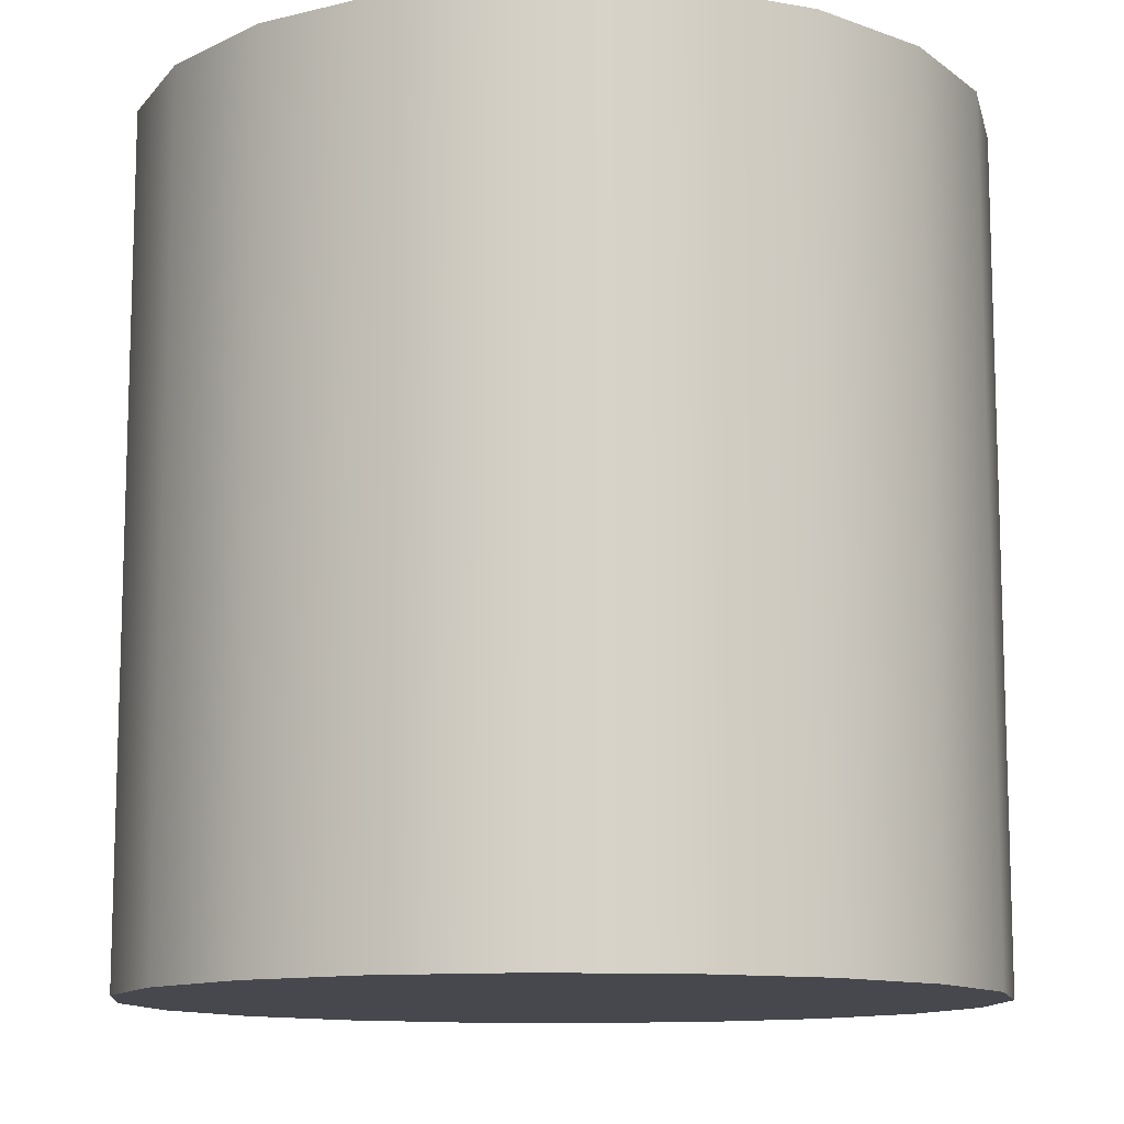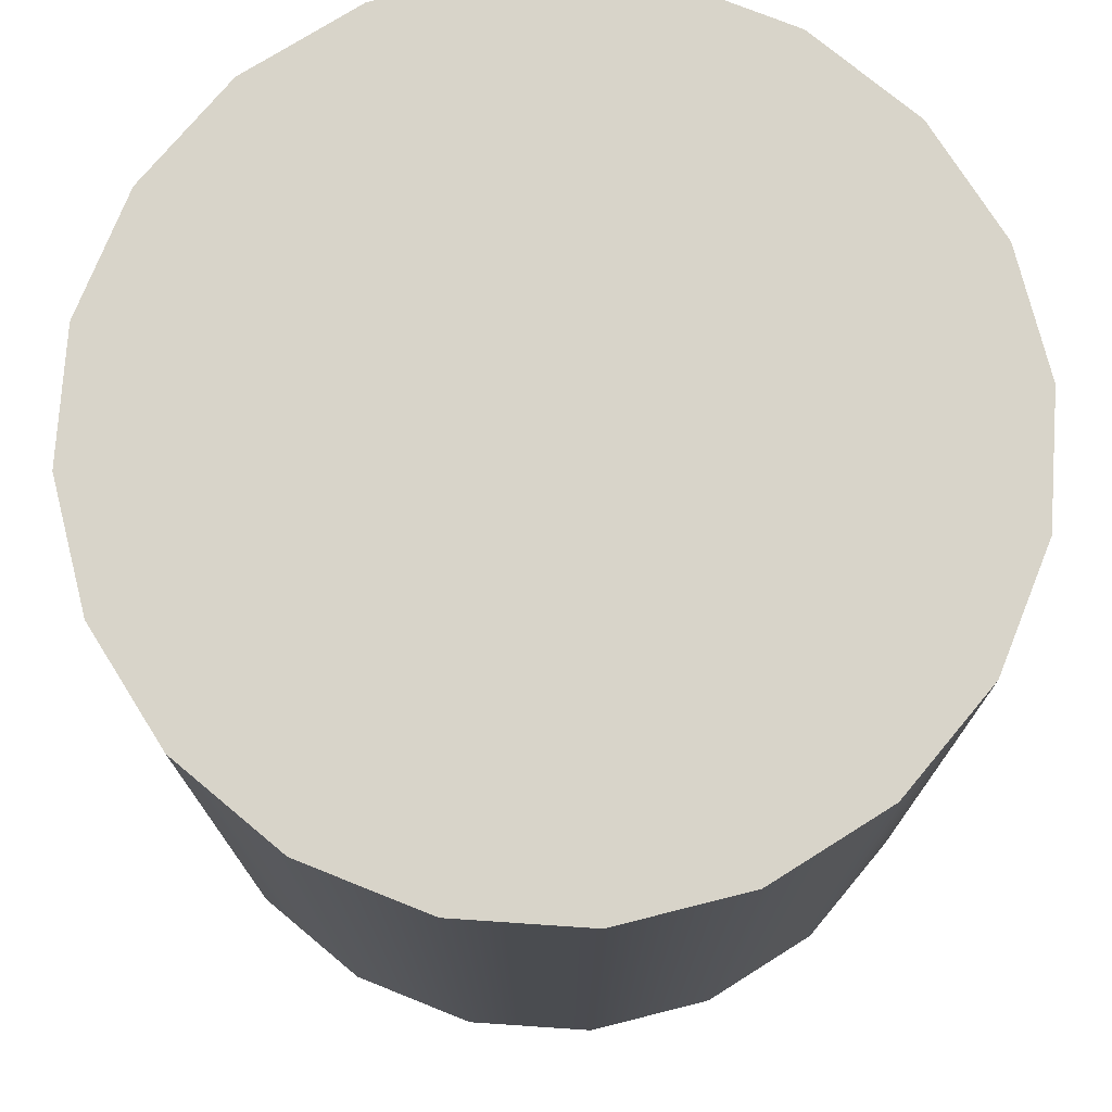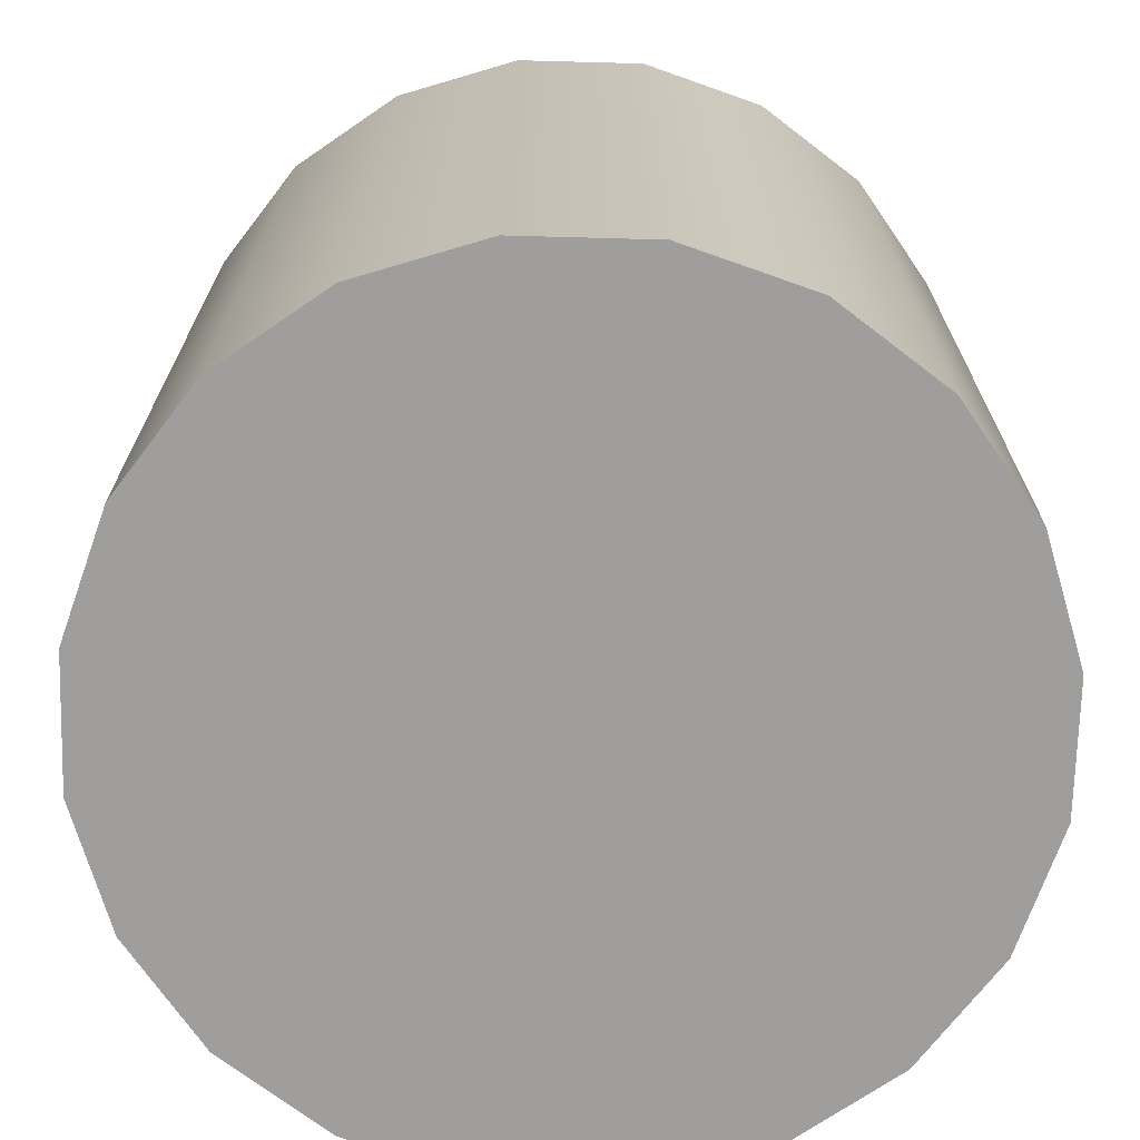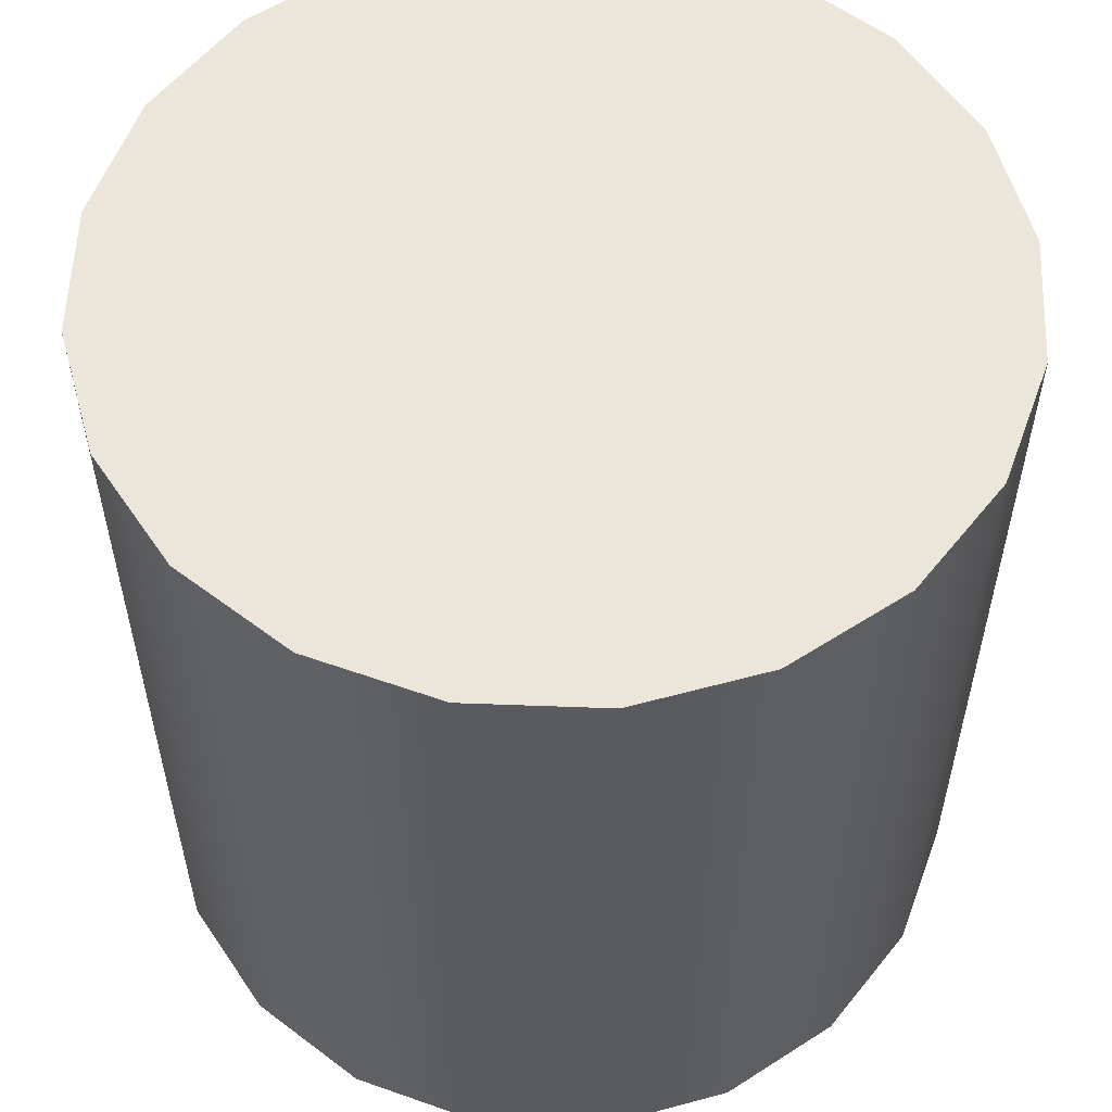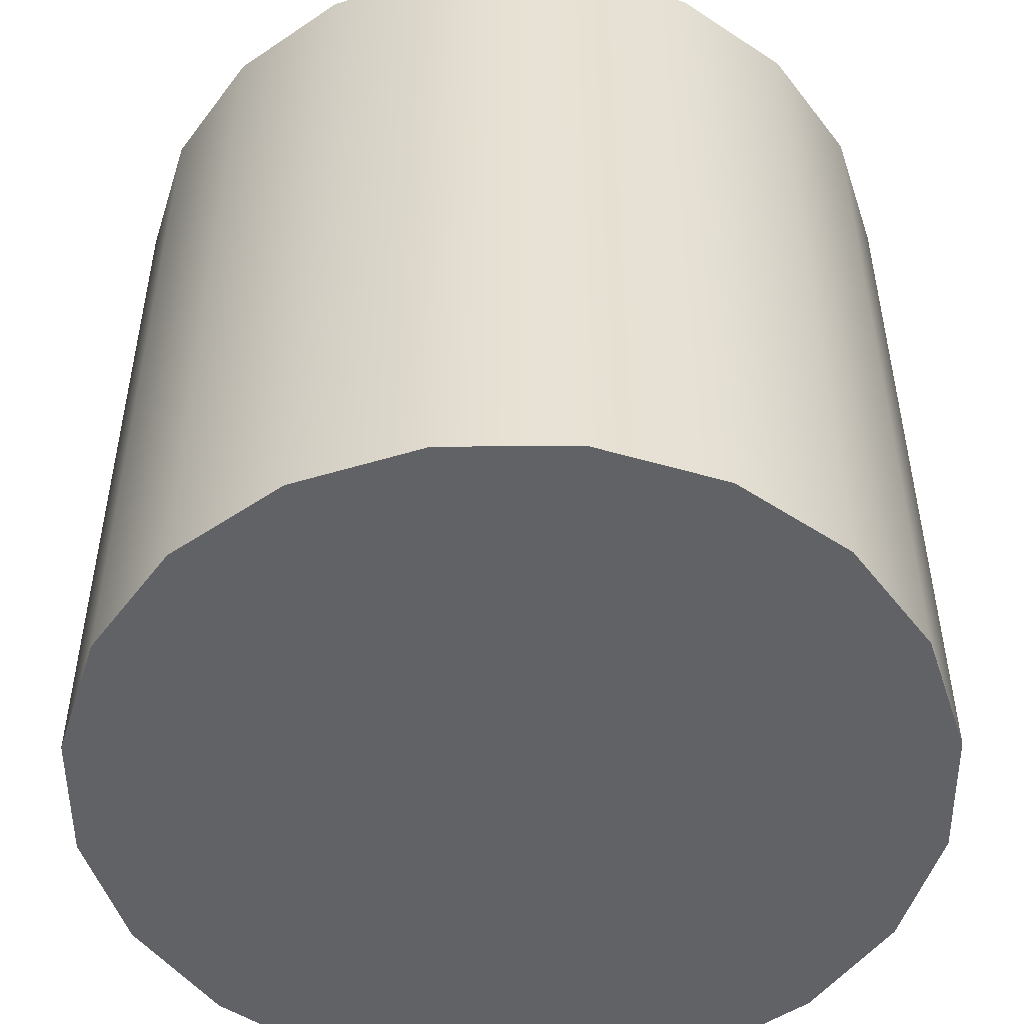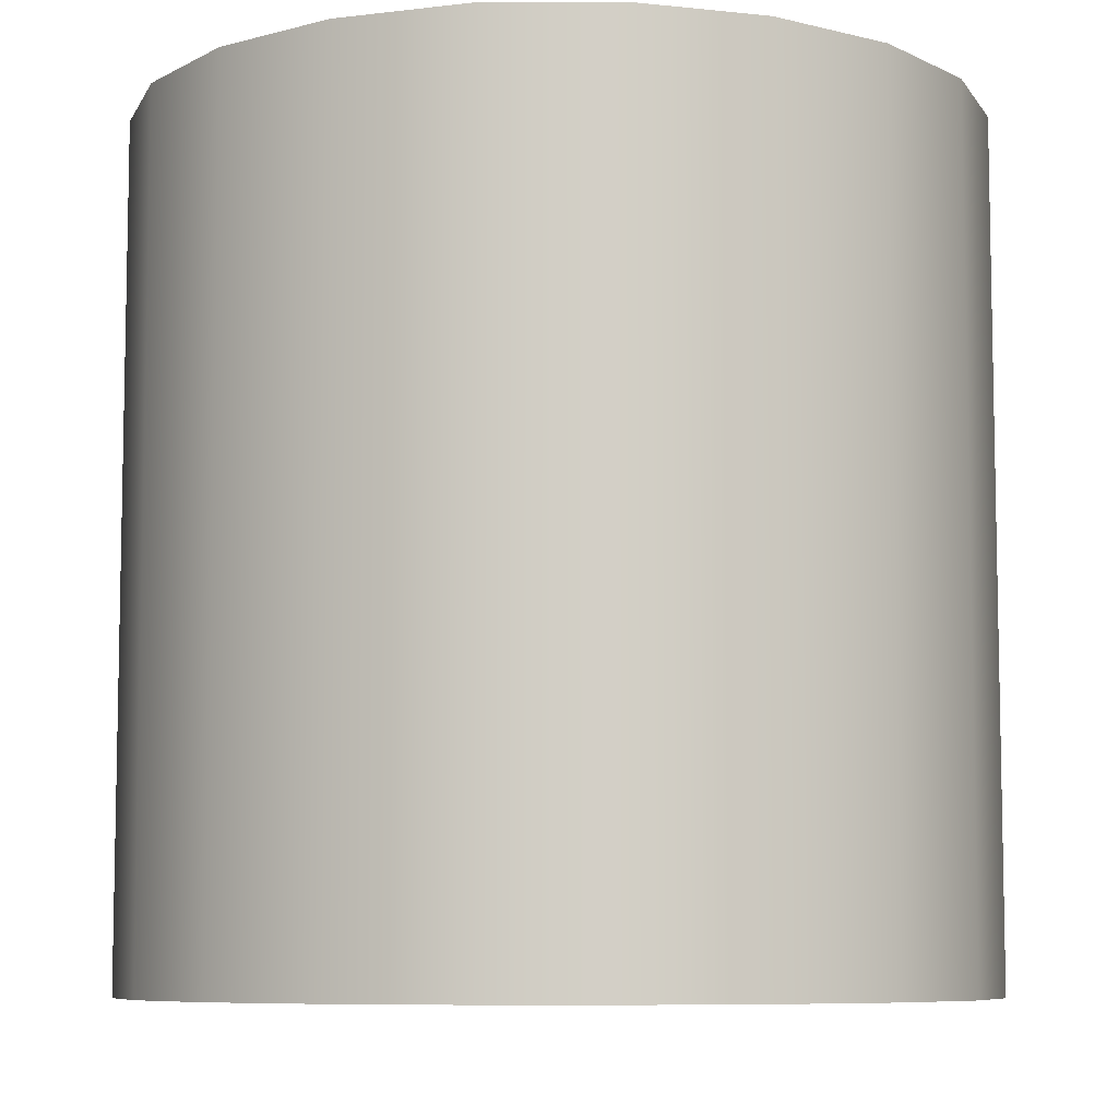
<metadata>
{"format":"obj","ext":"obj","renderer":"f3d","projection":"perspective","resolution":1024,"background":"white","views":[{"elev":-11.7,"azim":-66.0,"up":"+Y"},{"elev":75.2,"azim":-110.9,"up":"+Y"},{"elev":-71.1,"azim":-44.3,"up":"+Y"},{"elev":56.7,"azim":-4.5,"up":"+Y"},{"elev":-50.7,"azim":-78.4,"up":"+Y"},{"elev":-7.7,"azim":174.3,"up":"+Y"}]}
</metadata>
<code>
v 148.9 -179.1 99.49
v 172.4 -179.1 48.61
v 178.9 -179.1 -7.035
v 168 -179.1 -61.99
v 140.6 -179.1 -110.9
v 99.49 -179.1 -148.9
v 48.61 -179.1 -172.4
v -7.035 -179.1 -178.9
v -61.99 -179.1 -168
v -110.9 -179.1 -140.6
v -148.9 -179.1 -99.49
v -172.4 -179.1 -48.61
v -178.9 -179.1 7.035
v -168 -179.1 61.99
v -140.6 -179.1 110.9
v -99.49 -179.1 148.9
v -48.61 -179.1 172.4
v 7.035 -179.1 178.9
v 61.99 -179.1 168
v 110.9 -179.1 140.6
v 148.9 179.1 99.49
v 172.4 179.1 48.61
v 178.9 179.1 -7.035
v 168 179.1 -61.99
v 140.6 179.1 -110.9
v 99.49 179.1 -148.9
v 48.61 179.1 -172.4
v -7.035 179.1 -178.9
v -61.99 179.1 -168
v -110.9 179.1 -140.6
v -148.9 179.1 -99.49
v -172.4 179.1 -48.61
v -178.9 179.1 7.035
v -168 179.1 61.99
v -140.6 179.1 110.9
v -99.49 179.1 148.9
v -48.61 179.1 172.4
v 7.035 179.1 178.9
v 61.99 179.1 168
v 110.9 179.1 140.6
v 0 -179.1 0
v 0 179.1 0
f 1 2 22 21
f 2 3 23 22
f 3 4 24 23
f 4 5 25 24
f 5 6 26 25
f 6 7 27 26
f 7 8 28 27
f 8 9 29 28
f 9 10 30 29
f 10 11 31 30
f 11 12 32 31
f 12 13 33 32
f 13 14 34 33
f 14 15 35 34
f 15 16 36 35
f 16 17 37 36
f 17 18 38 37
f 18 19 39 38
f 19 20 40 39
f 20 1 21 40
f 2 1 41
f 3 2 41
f 4 3 41
f 5 4 41
f 6 5 41
f 7 6 41
f 8 7 41
f 9 8 41
f 10 9 41
f 11 10 41
f 12 11 41
f 13 12 41
f 14 13 41
f 15 14 41
f 16 15 41
f 17 16 41
f 18 17 41
f 19 18 41
f 20 19 41
f 1 20 41
f 21 22 42
f 22 23 42
f 23 24 42
f 24 25 42
f 25 26 42
f 26 27 42
f 27 28 42
f 28 29 42
f 29 30 42
f 30 31 42
f 31 32 42
f 32 33 42
f 33 34 42
f 34 35 42
f 35 36 42
f 36 37 42
f 37 38 42
f 38 39 42
f 39 40 42
f 40 21 42

</code>
